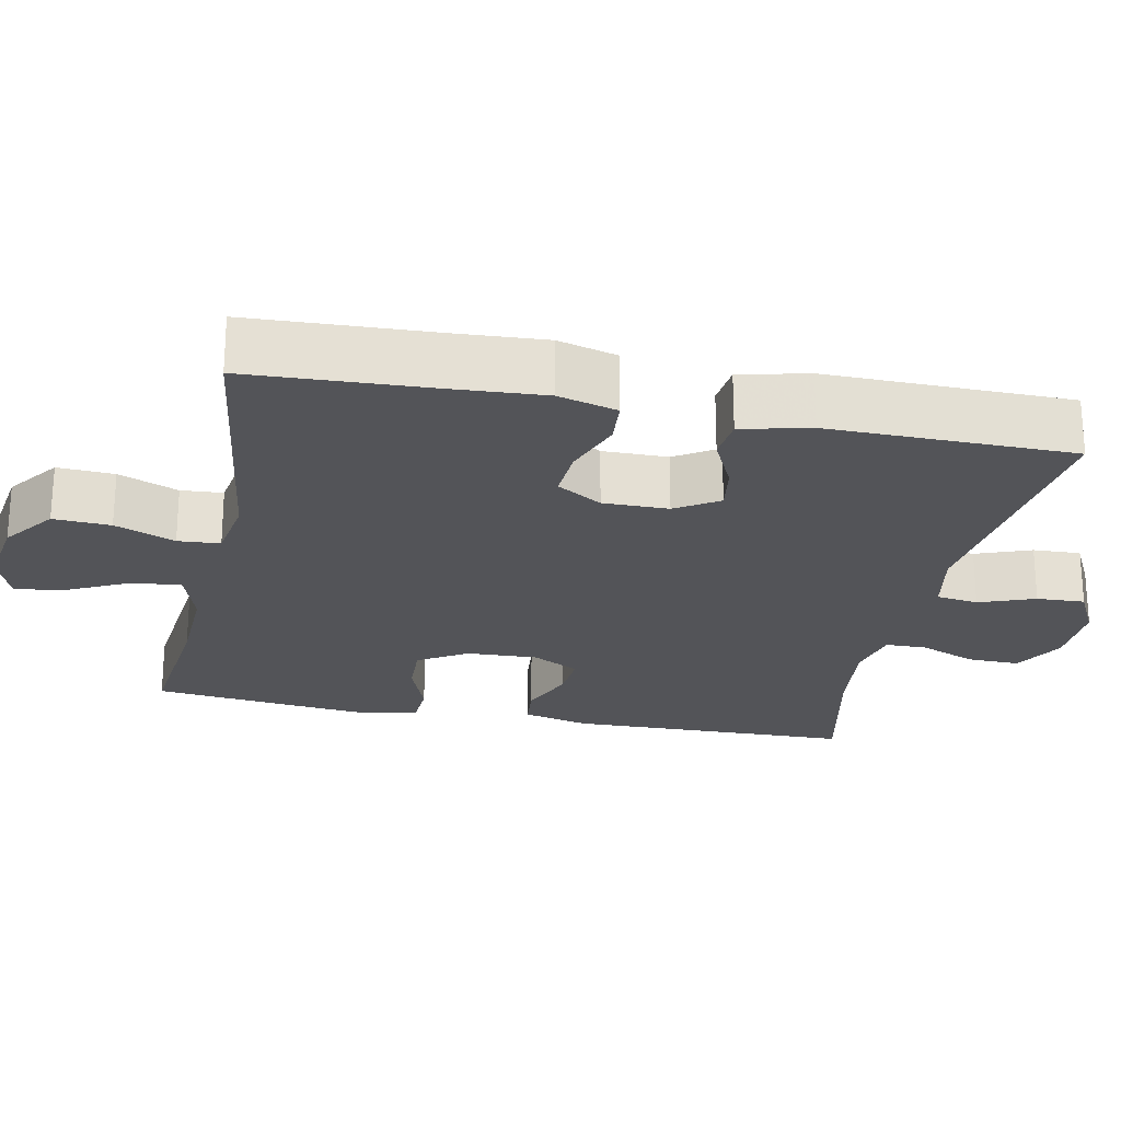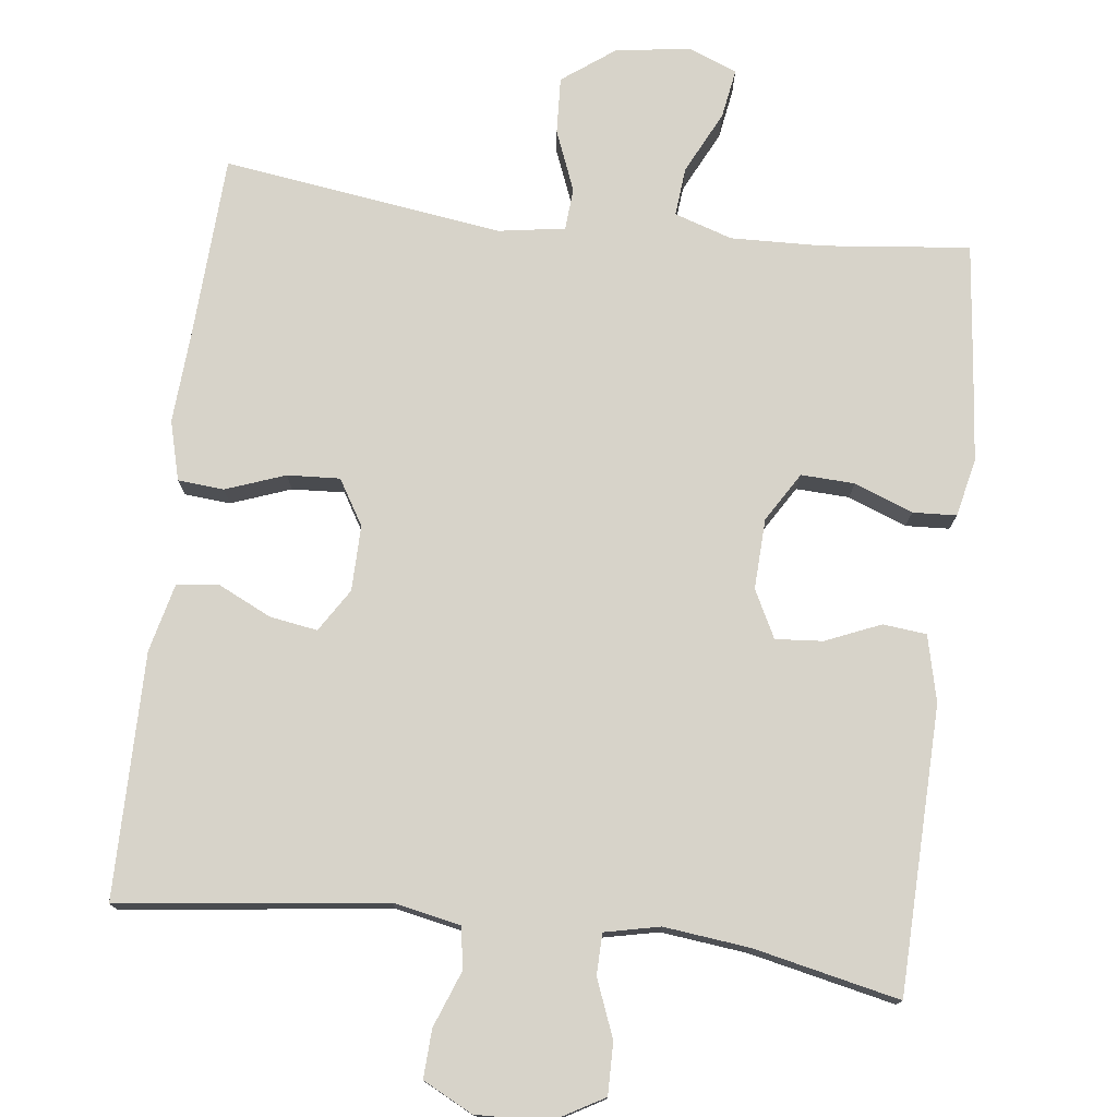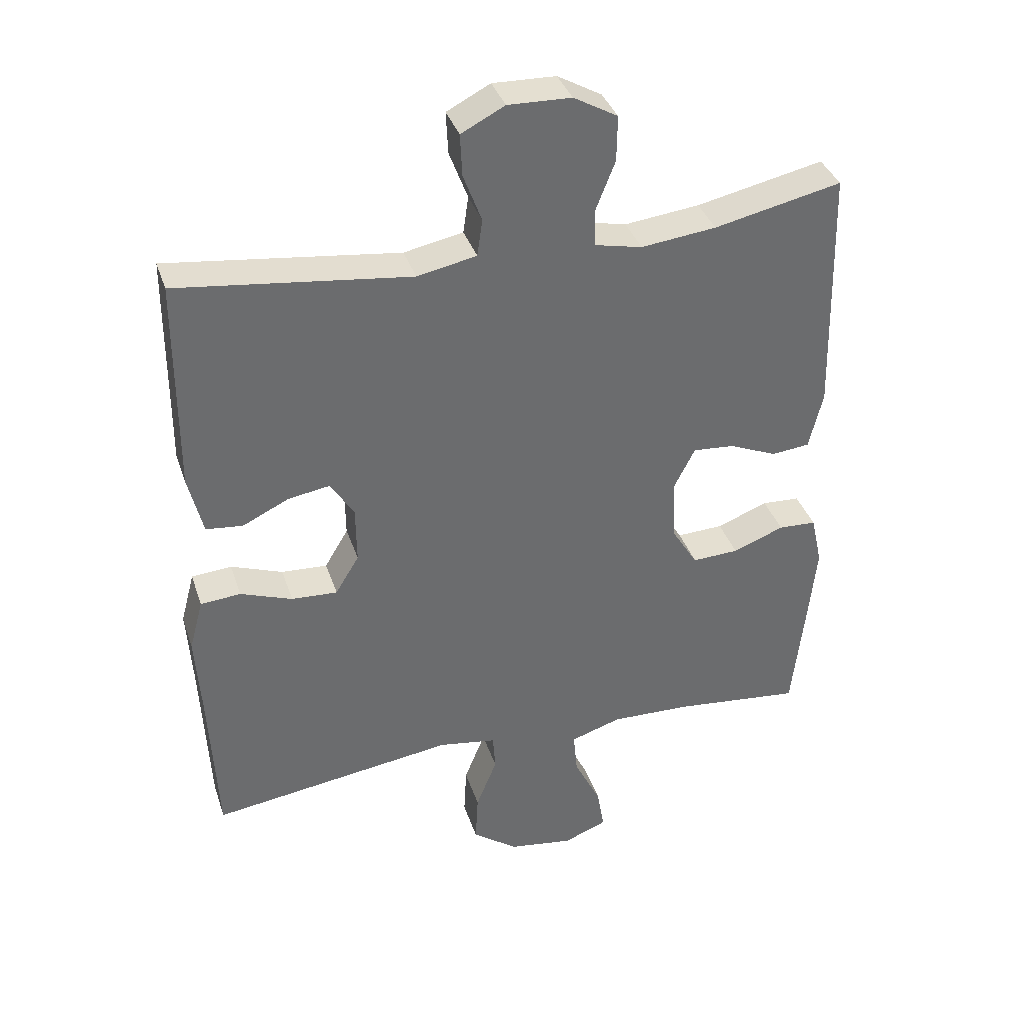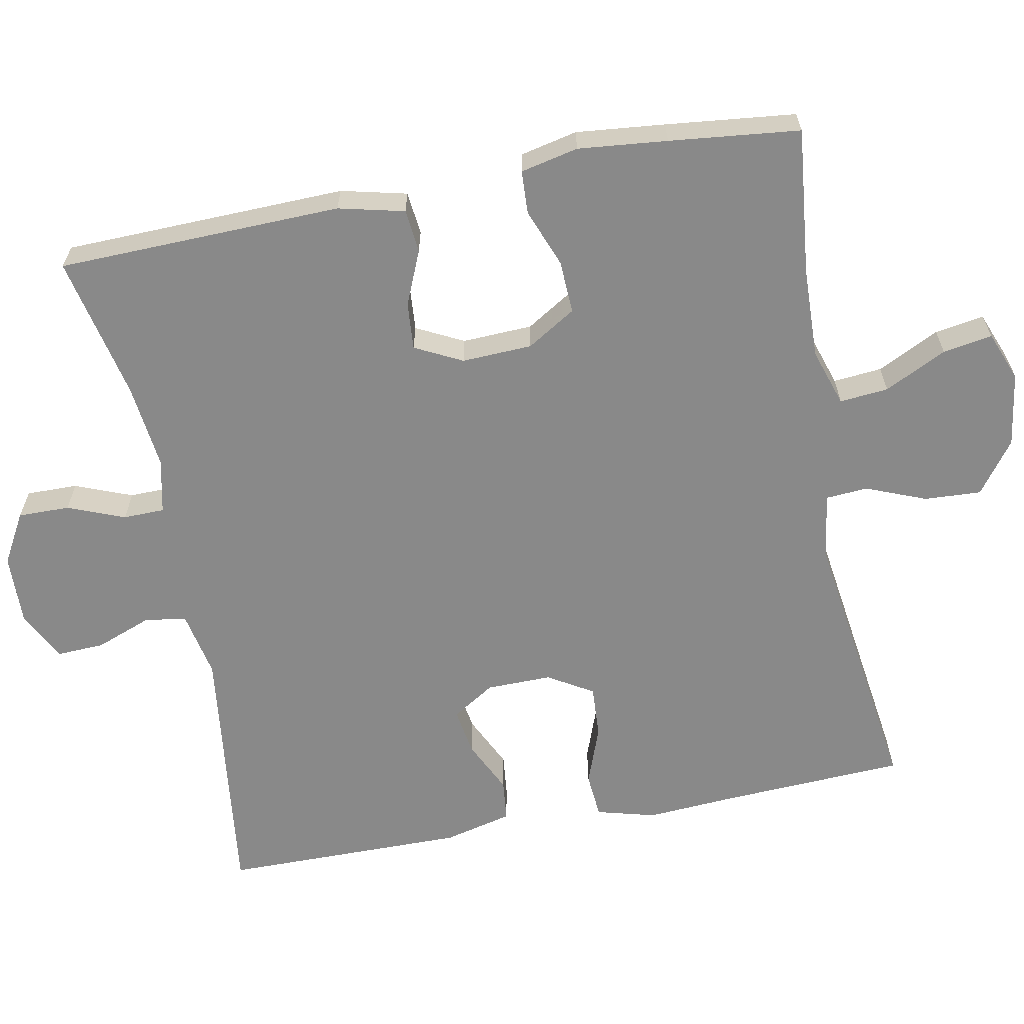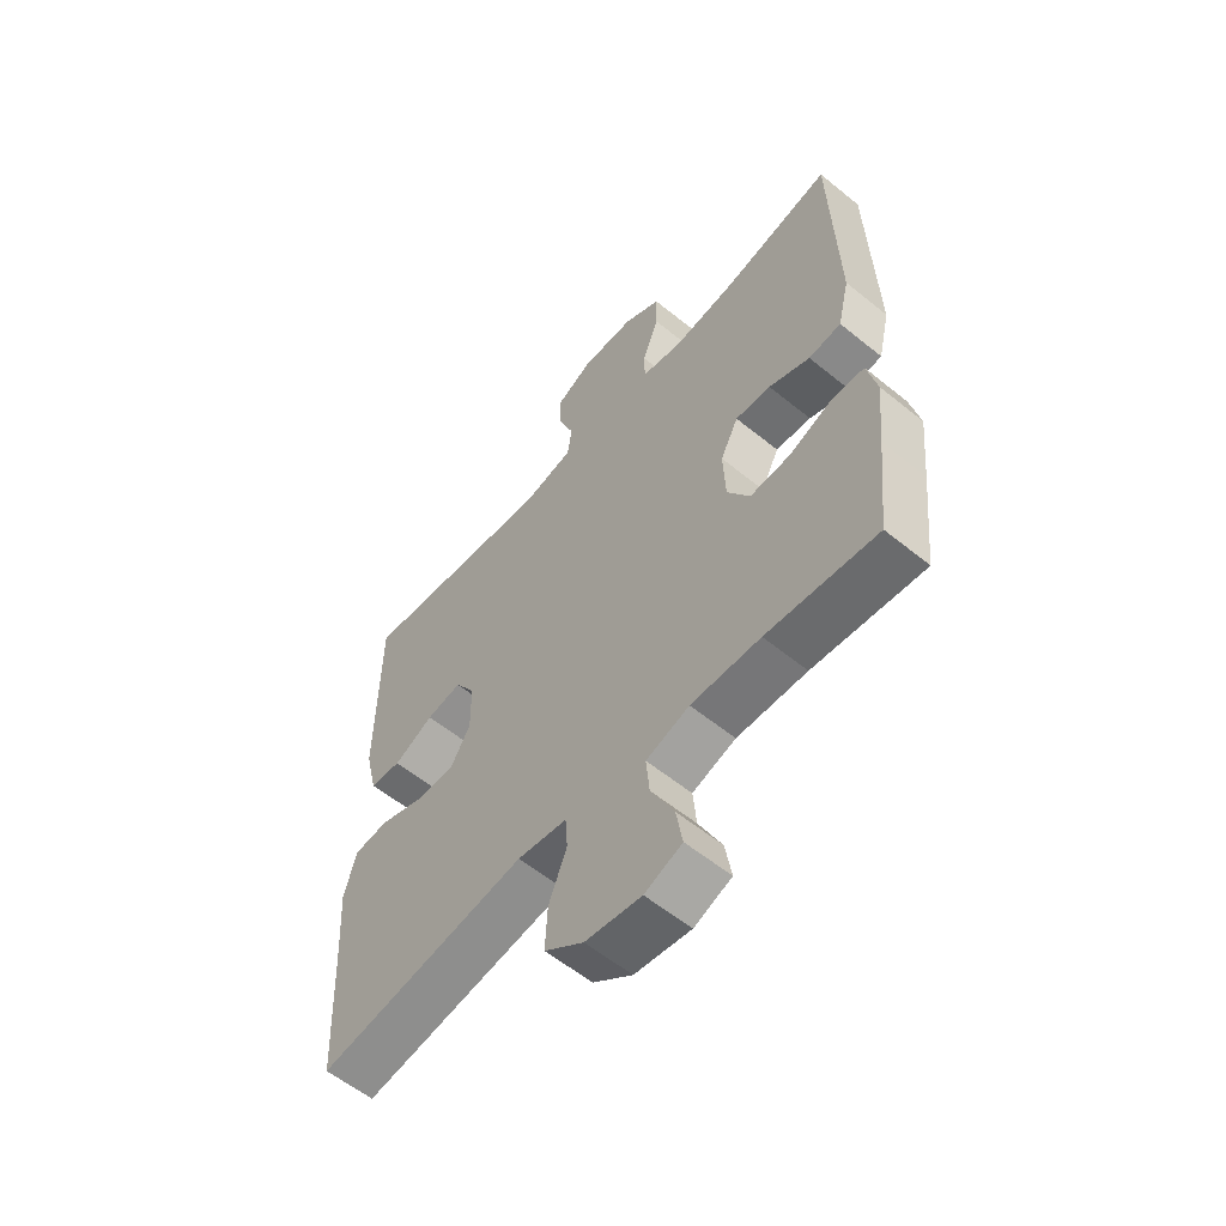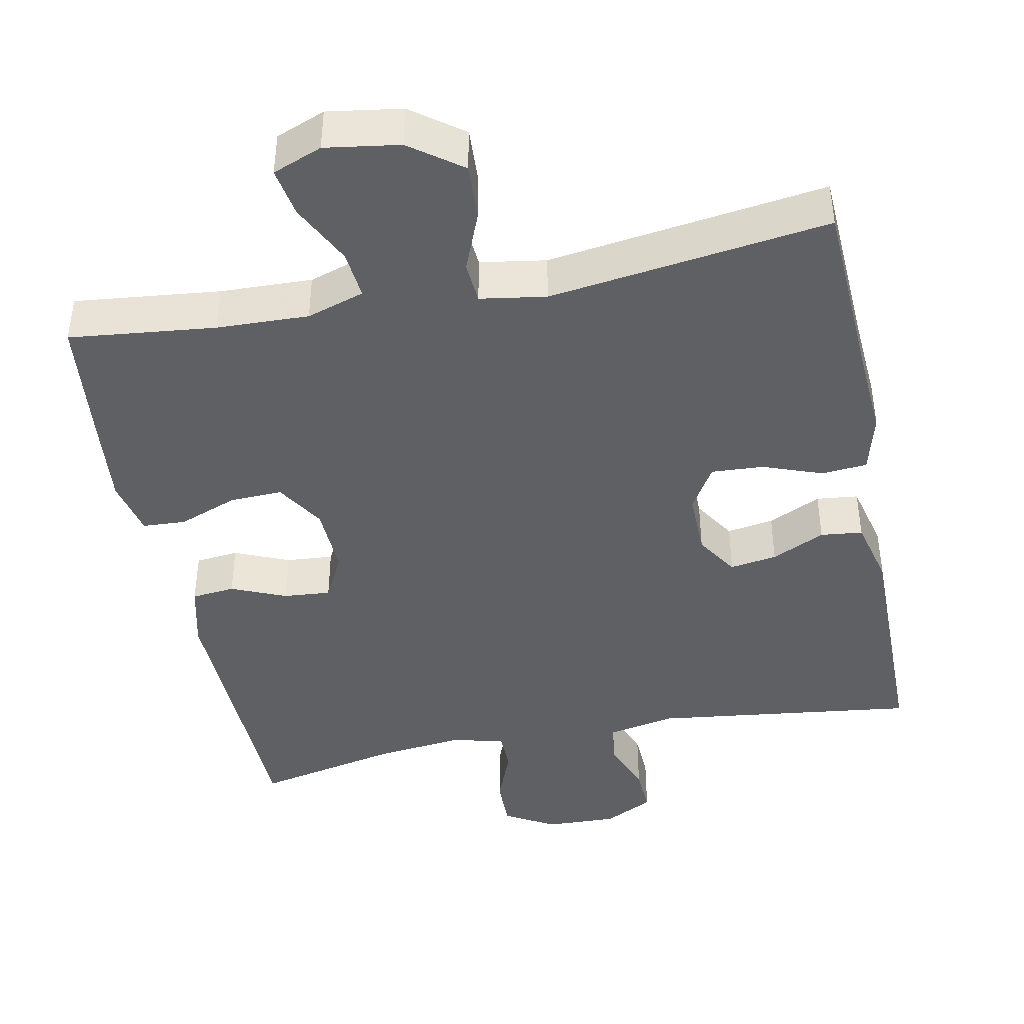
<metadata>
{"format":"obj","ext":"obj","renderer":"f3d","projection":"perspective","resolution":1024,"background":"white","views":[{"elev":-23.6,"azim":-101.7,"up":"+Y"},{"elev":76.3,"azim":6.9,"up":"+Y"},{"elev":36.9,"azim":-17.4,"up":"+Z"},{"elev":-63.2,"azim":100.9,"up":"+Y"},{"elev":-58.4,"azim":50.0,"up":"+Z"},{"elev":-42.5,"azim":-168.7,"up":"+Y"}]}
</metadata>
<code>
v -0.5 0.07 -0.5
v -0.512 0.07 -0.256
v -0.52 0.07 -0.134
v -0.499 0.07 -0.055
v -0.438 0.07 -0.05
v -0.359 0.07 -0.079
v -0.289 0.07 -0.083
v -0.253 0.07 -0.023
v -0.254 0.07 0.064
v -0.29 0.07 0.121
v -0.353 0.07 0.111
v -0.424 0.07 0.077
v -0.48 0.07 0.083
v -0.502 0.07 0.174
v -0.5 0.07 0.5
v -0.147 0.07 0.456
v -0.057 0.07 0.474
v -0.049 0.07 0.53
v -0.077 0.07 0.604
v -0.08 0.07 0.668
v -0.014 0.07 0.702
v 0.082 0.07 0.699
v 0.149 0.07 0.661
v 0.148 0.07 0.592
v 0.118 0.07 0.516
v 0.119 0.07 0.461
v 0.192 0.07 0.445
v 0.306 0.07 0.458
v 0.5 0.07 0.5
v 0.51 0.07 0.12
v 0.489 0.07 0.032
v 0.431 0.07 0.026
v 0.358 0.07 0.057
v 0.295 0.07 0.062
v 0.263 0.07 -0.001
v 0.267 0.07 -0.095
v 0.307 0.07 -0.16
v 0.378 0.07 -0.157
v 0.456 0.07 -0.127
v 0.514 0.07 -0.13
v 0.531 0.07 -0.207
v 0.519 0.07 -0.326
v 0.5 0.07 -0.5
v 0.305 0.07 -0.479
v 0.182 0.07 -0.475
v 0.105 0.07 -0.5
v 0.111 0.07 -0.565
v 0.152 0.07 -0.648
v 0.163 0.07 -0.714
v 0.097 0.07 -0.74
v -0.002 0.07 -0.725
v -0.071 0.07 -0.674
v -0.067 0.07 -0.598
v -0.035 0.07 -0.518
v -0.039 0.07 -0.462
v -0.127 0.07 -0.448
v -0.5 0 -0.5
v -0.512 0 -0.256
v -0.52 0 -0.134
v -0.499 0 -0.055
v -0.438 0 -0.05
v -0.359 0 -0.079
v -0.289 0 -0.083
v -0.253 0 -0.023
v -0.254 0 0.064
v -0.29 0 0.121
v -0.353 0 0.111
v -0.424 0 0.077
v -0.48 0 0.083
v -0.502 0 0.174
v -0.5 0 0.5
v -0.147 0 0.456
v -0.057 0 0.474
v -0.049 0 0.53
v -0.077 0 0.604
v -0.08 0 0.668
v -0.014 0 0.702
v 0.082 0 0.699
v 0.149 0 0.661
v 0.148 0 0.592
v 0.118 0 0.516
v 0.119 0 0.461
v 0.192 0 0.445
v 0.306 0 0.458
v 0.5 0 0.5
v 0.51 0 0.12
v 0.489 0 0.032
v 0.431 0 0.026
v 0.358 0 0.057
v 0.295 0 0.062
v 0.263 0 -0.001
v 0.267 0 -0.095
v 0.307 0 -0.16
v 0.378 0 -0.157
v 0.456 0 -0.127
v 0.514 0 -0.13
v 0.531 0 -0.207
v 0.519 0 -0.326
v 0.5 0 -0.5
v 0.305 0 -0.479
v 0.182 0 -0.475
v 0.105 0 -0.5
v 0.111 0 -0.565
v 0.152 0 -0.648
v 0.163 0 -0.714
v 0.097 0 -0.74
v -0.002 0 -0.725
v -0.071 0 -0.674
v -0.067 0 -0.598
v -0.035 0 -0.518
v -0.039 0 -0.462
v -0.127 0 -0.448
f 52 53 54
f 51 52 54
f 50 51 54
f 49 50 54
f 48 49 54
f 47 48 54
f 46 47 54 55
f 45 46 55
f 44 45 55 56
f 42 43 44
f 41 42 44
f 40 41 44
f 39 40 44
f 38 39 44
f 37 38 44 56
f 31 32 33
f 30 31 33
f 29 30 33
f 28 29 33
f 27 28 33 34
f 26 27 34 35
f 23 24 25
f 22 23 25
f 21 22 25
f 20 21 25
f 19 20 25
f 18 19 25
f 17 18 25 26
f 26 35 36
f 17 26 36
f 16 17 36
f 14 15 16
f 13 14 16
f 12 13 16
f 11 12 16
f 4 5 6
f 3 4 6
f 2 3 6
f 2 6 7
f 1 2 7
f 56 1 7 8
f 56 8 9
f 37 56 9
f 36 37 9
f 10 11 16
f 9 10 16 36
f 110 109 108
f 110 108 107
f 110 107 106
f 110 106 105
f 110 105 104
f 110 104 103
f 111 110 103 102
f 111 102 101
f 112 111 101 100
f 100 99 98
f 100 98 97
f 100 97 96
f 100 96 95
f 100 95 94
f 112 100 94 93
f 89 88 87
f 89 87 86
f 89 86 85
f 89 85 84
f 90 89 84 83
f 91 90 83 82
f 81 80 79
f 81 79 78
f 81 78 77
f 81 77 76
f 81 76 75
f 81 75 74
f 82 81 74 73
f 92 91 82
f 92 82 73
f 92 73 72
f 72 71 70
f 72 70 69
f 72 69 68
f 72 68 67
f 62 61 60
f 62 60 59
f 62 59 58
f 63 62 58
f 63 58 57
f 64 63 57 112
f 65 64 112
f 65 112 93
f 65 93 92
f 72 67 66
f 92 72 66 65
f 1 57 58 2
f 2 58 59 3
f 3 59 60 4
f 4 60 61 5
f 5 61 62 6
f 6 62 63 7
f 7 63 64 8
f 8 64 65 9
f 9 65 66 10
f 10 66 67 11
f 11 67 68 12
f 12 68 69 13
f 13 69 70 14
f 14 70 71 15
f 15 71 72 16
f 16 72 73 17
f 17 73 74 18
f 18 74 75 19
f 19 75 76 20
f 20 76 77 21
f 21 77 78 22
f 22 78 79 23
f 23 79 80 24
f 24 80 81 25
f 25 81 82 26
f 26 82 83 27
f 27 83 84 28
f 28 84 85 29
f 29 85 86 30
f 30 86 87 31
f 31 87 88 32
f 32 88 89 33
f 33 89 90 34
f 34 90 91 35
f 35 91 92 36
f 36 92 93 37
f 37 93 94 38
f 38 94 95 39
f 39 95 96 40
f 40 96 97 41
f 41 97 98 42
f 42 98 99 43
f 43 99 100 44
f 44 100 101 45
f 45 101 102 46
f 46 102 103 47
f 47 103 104 48
f 48 104 105 49
f 49 105 106 50
f 50 106 107 51
f 51 107 108 52
f 52 108 109 53
f 53 109 110 54
f 54 110 111 55
f 55 111 112 56
f 56 112 57 1

</code>
